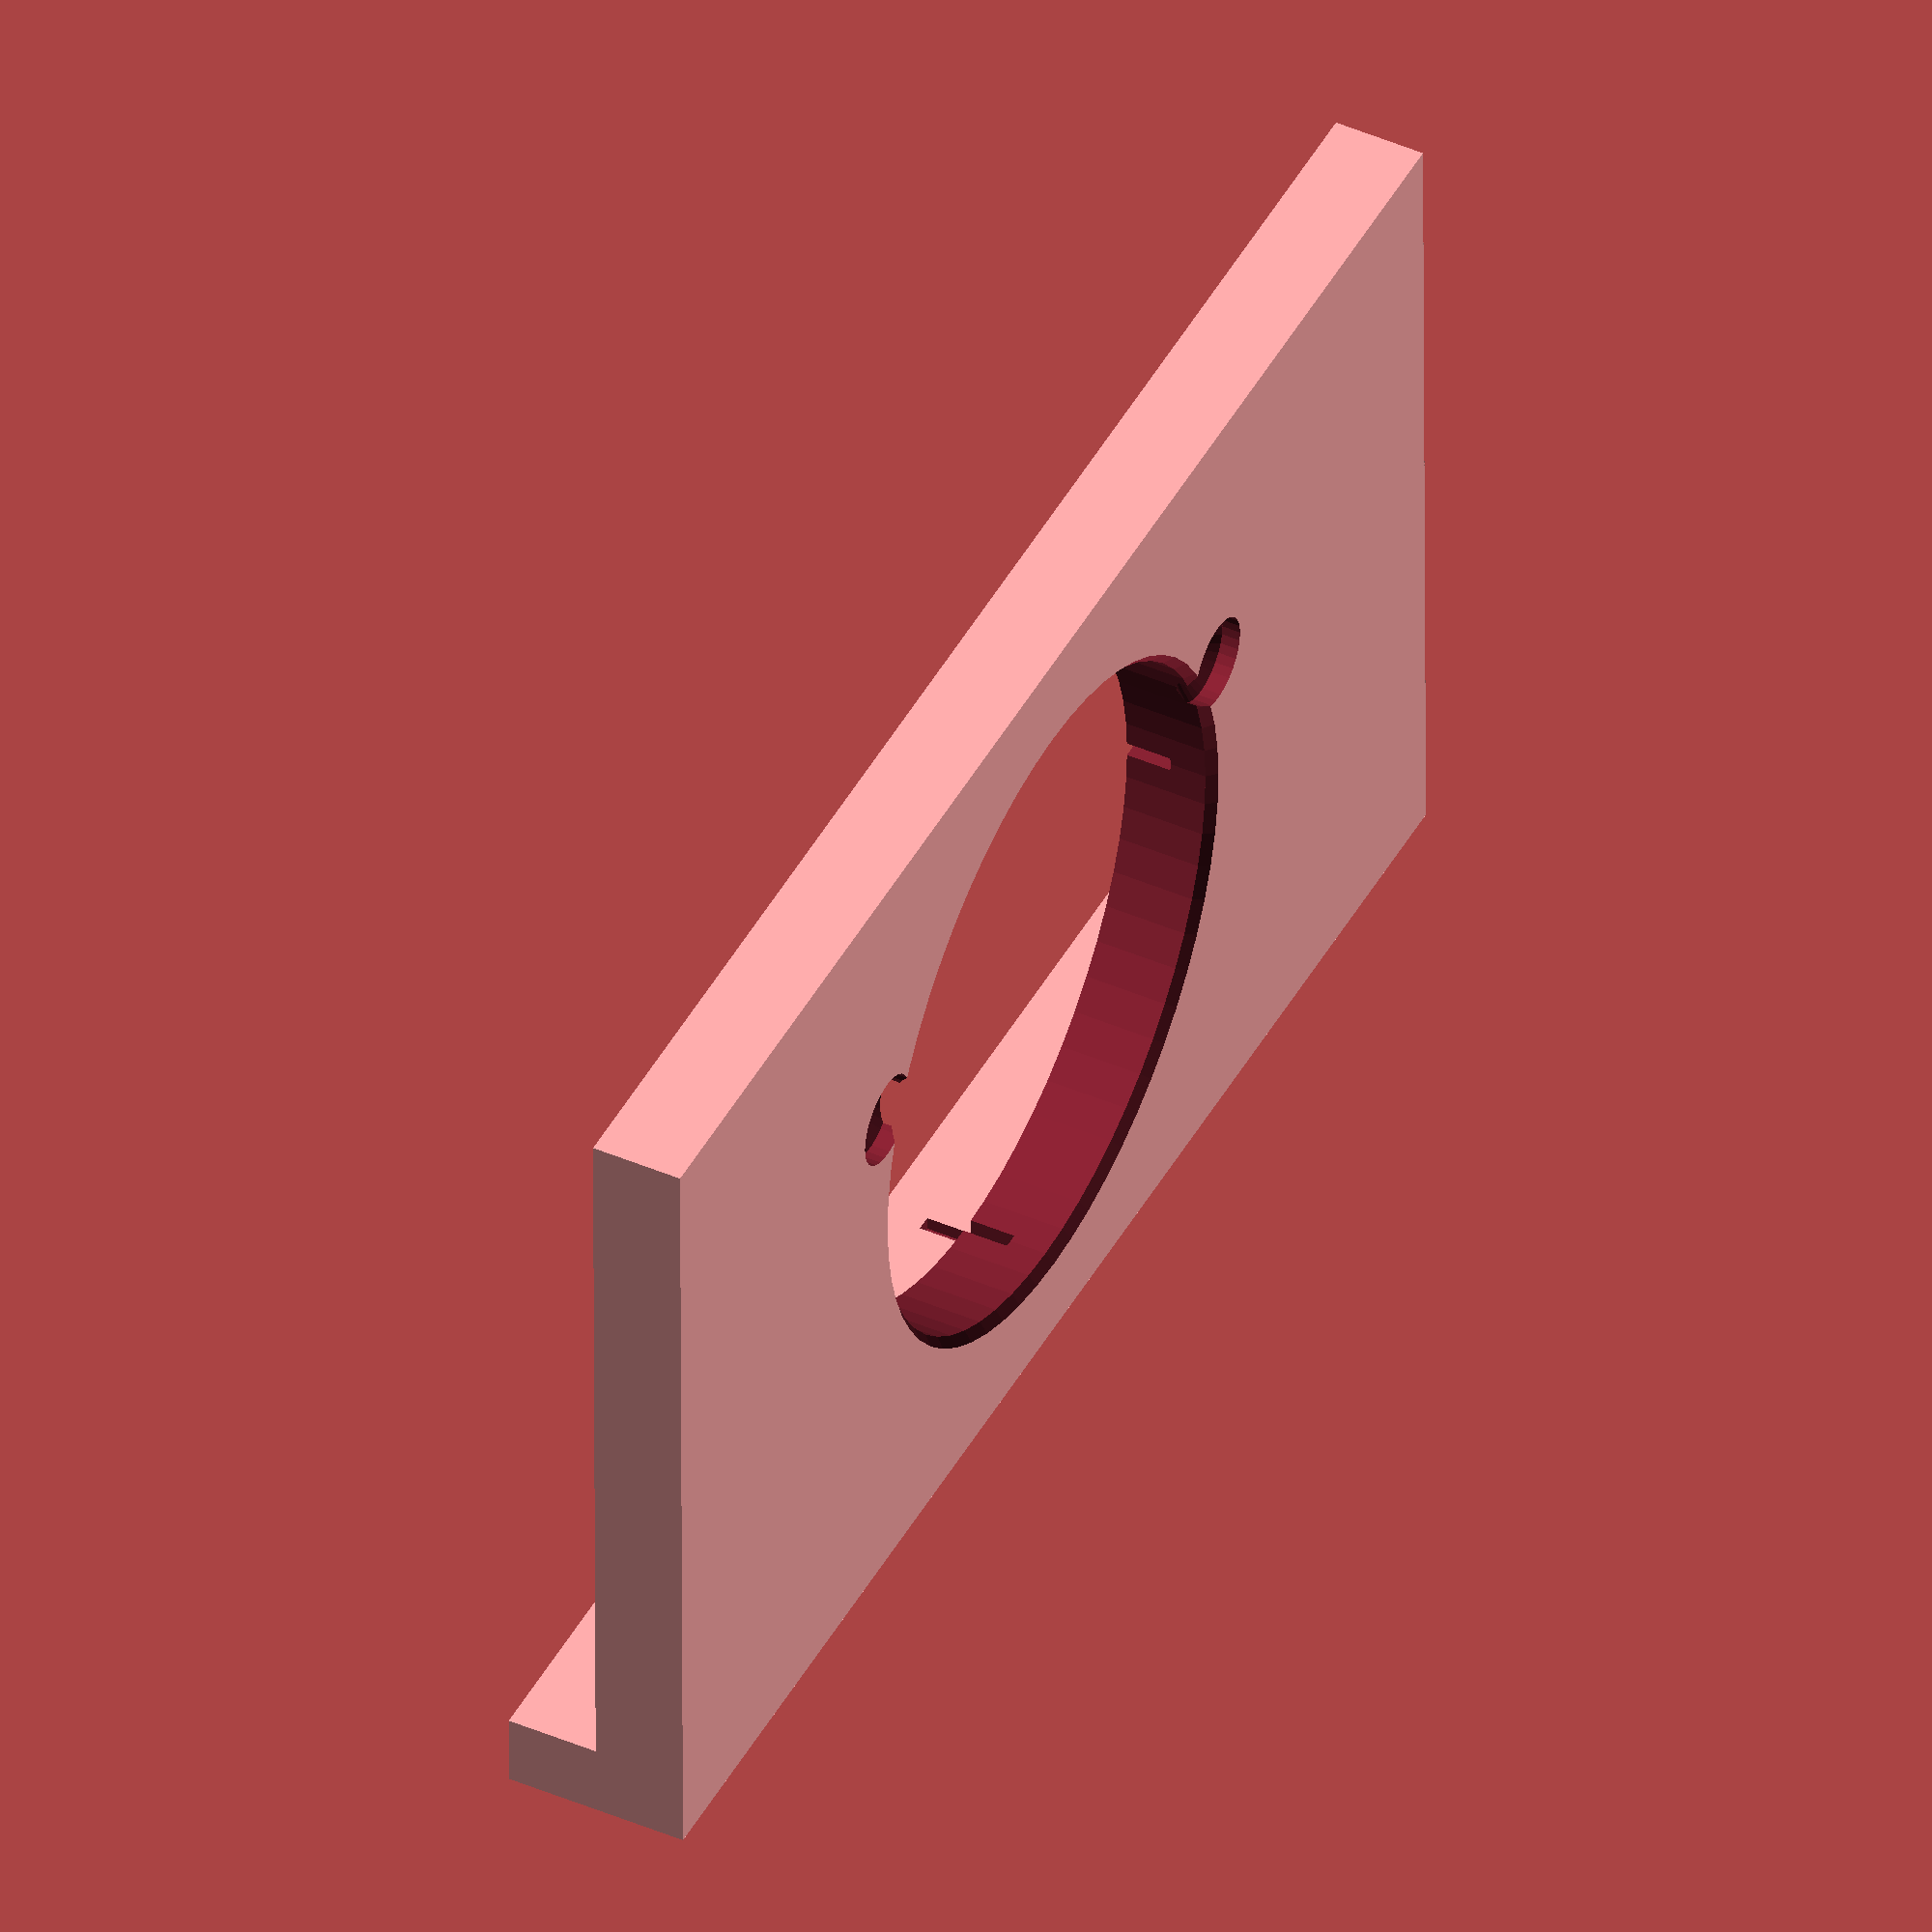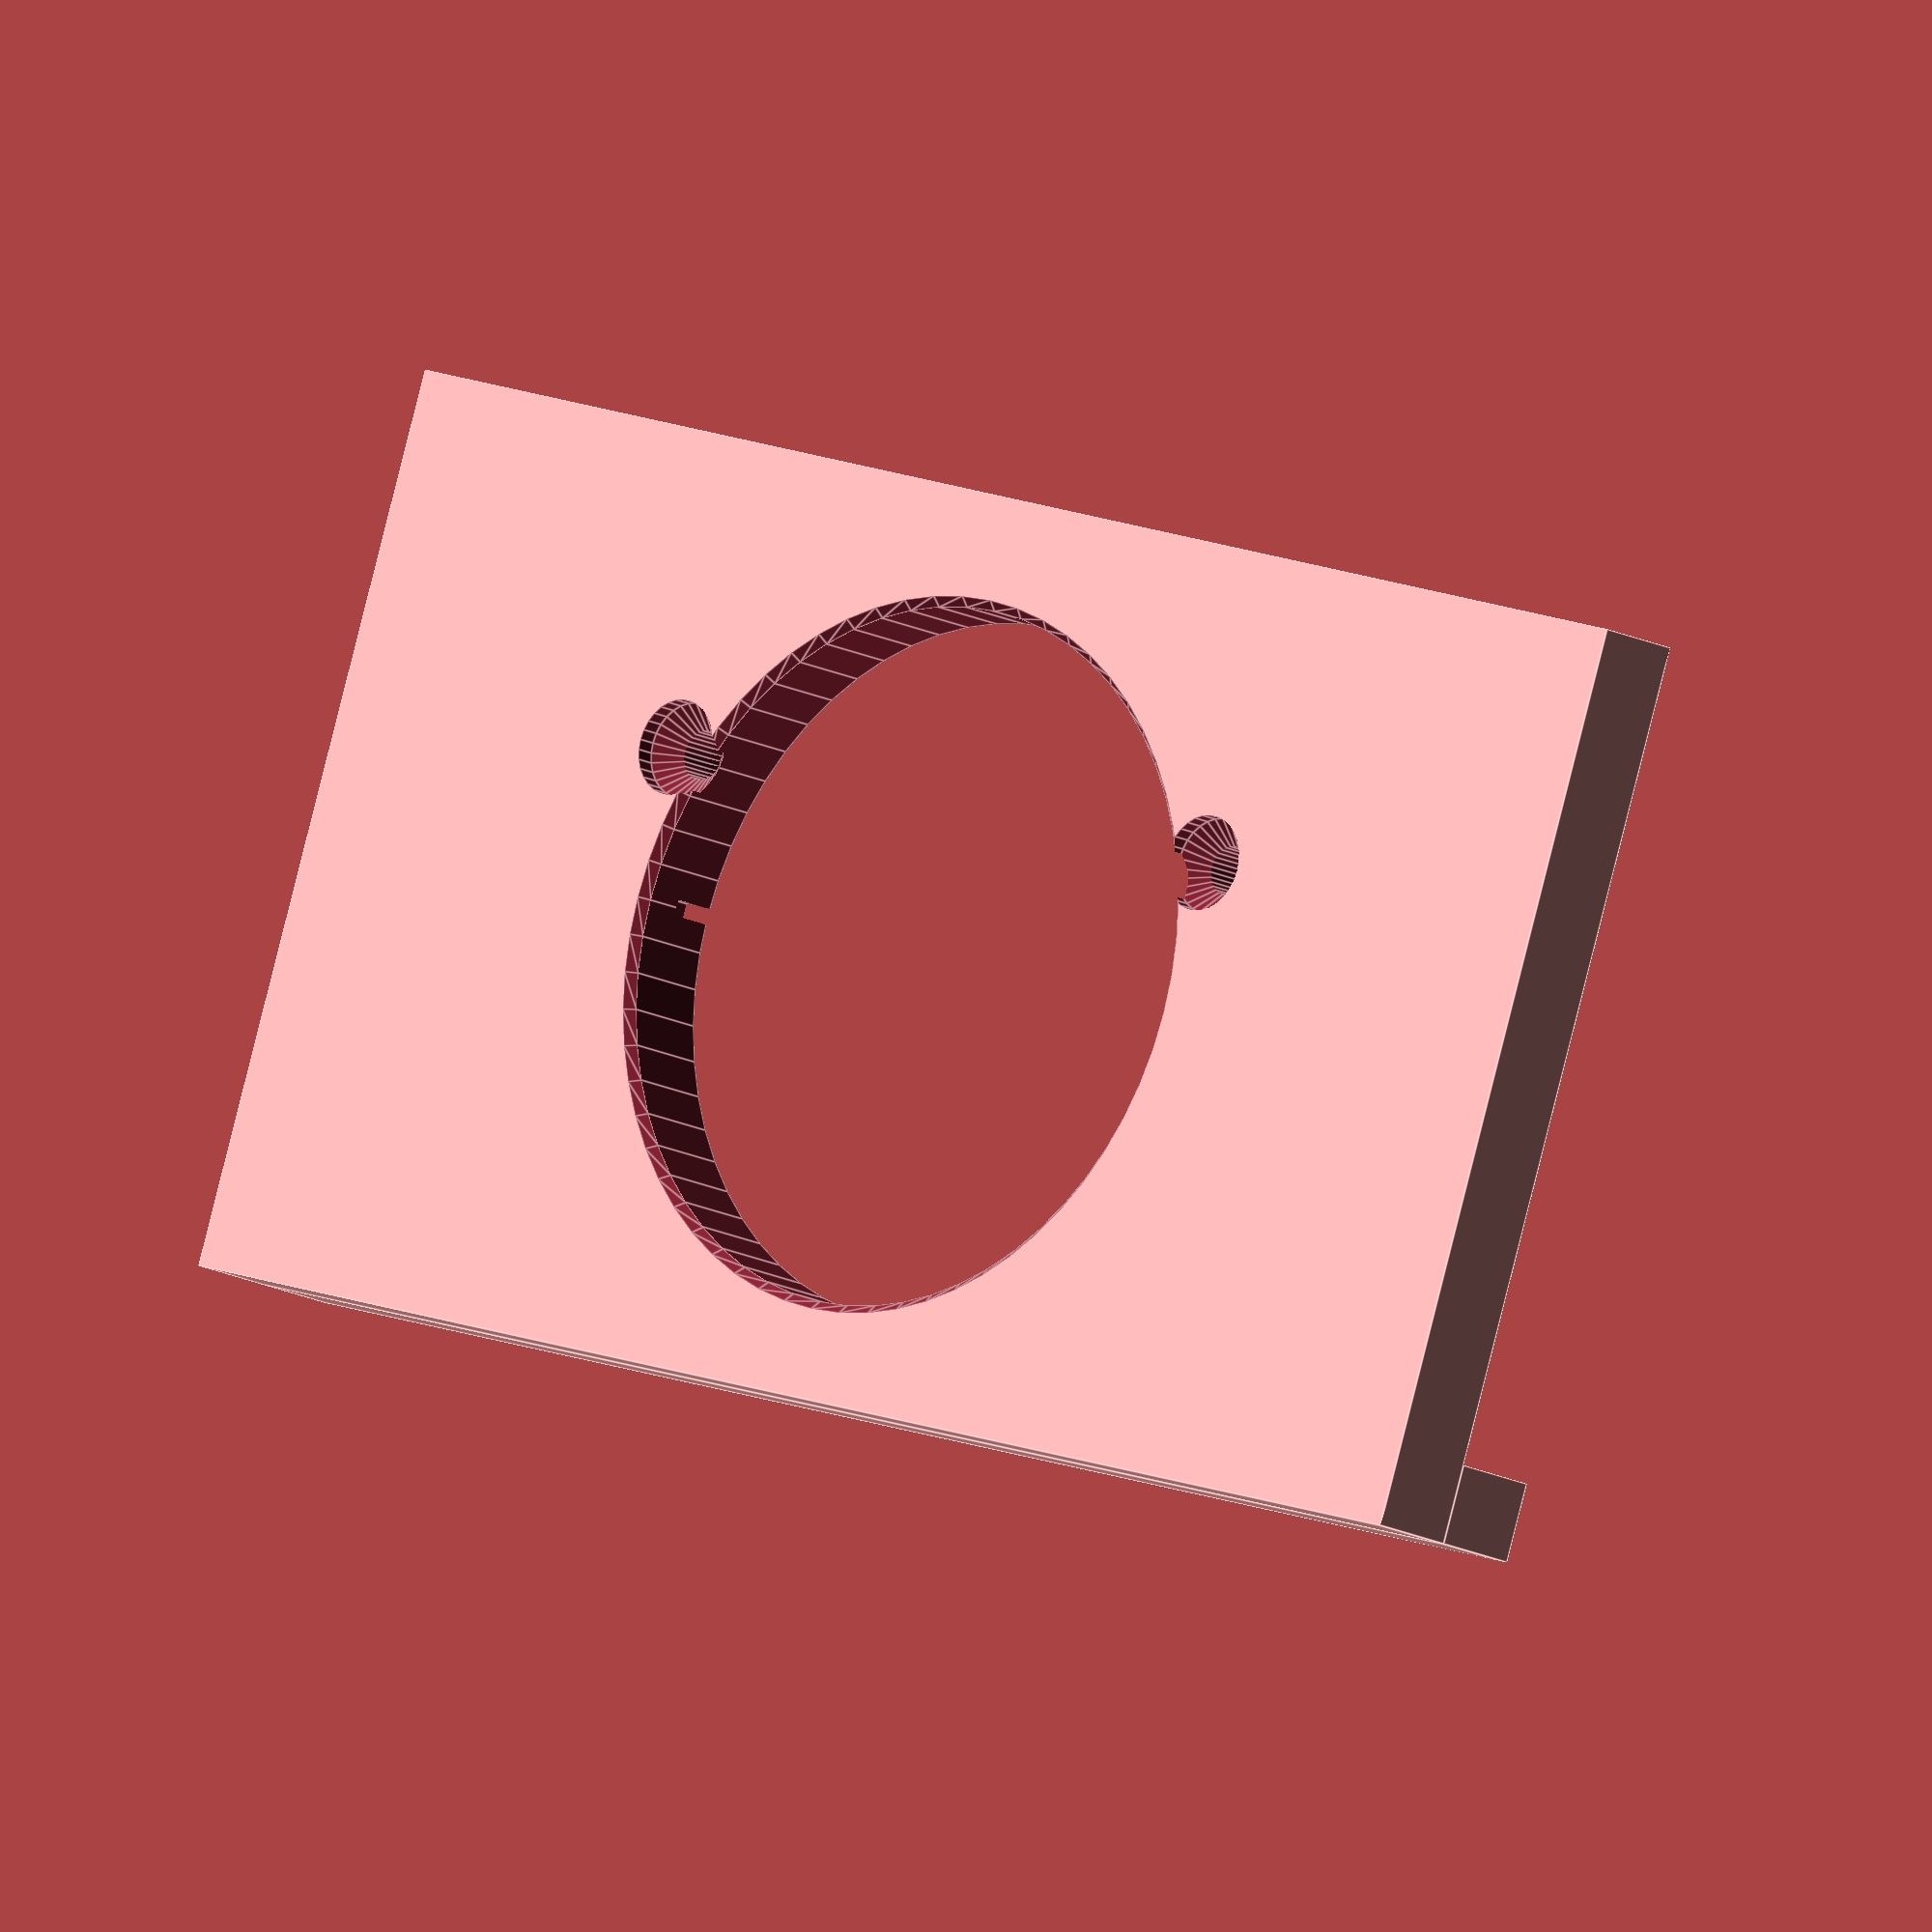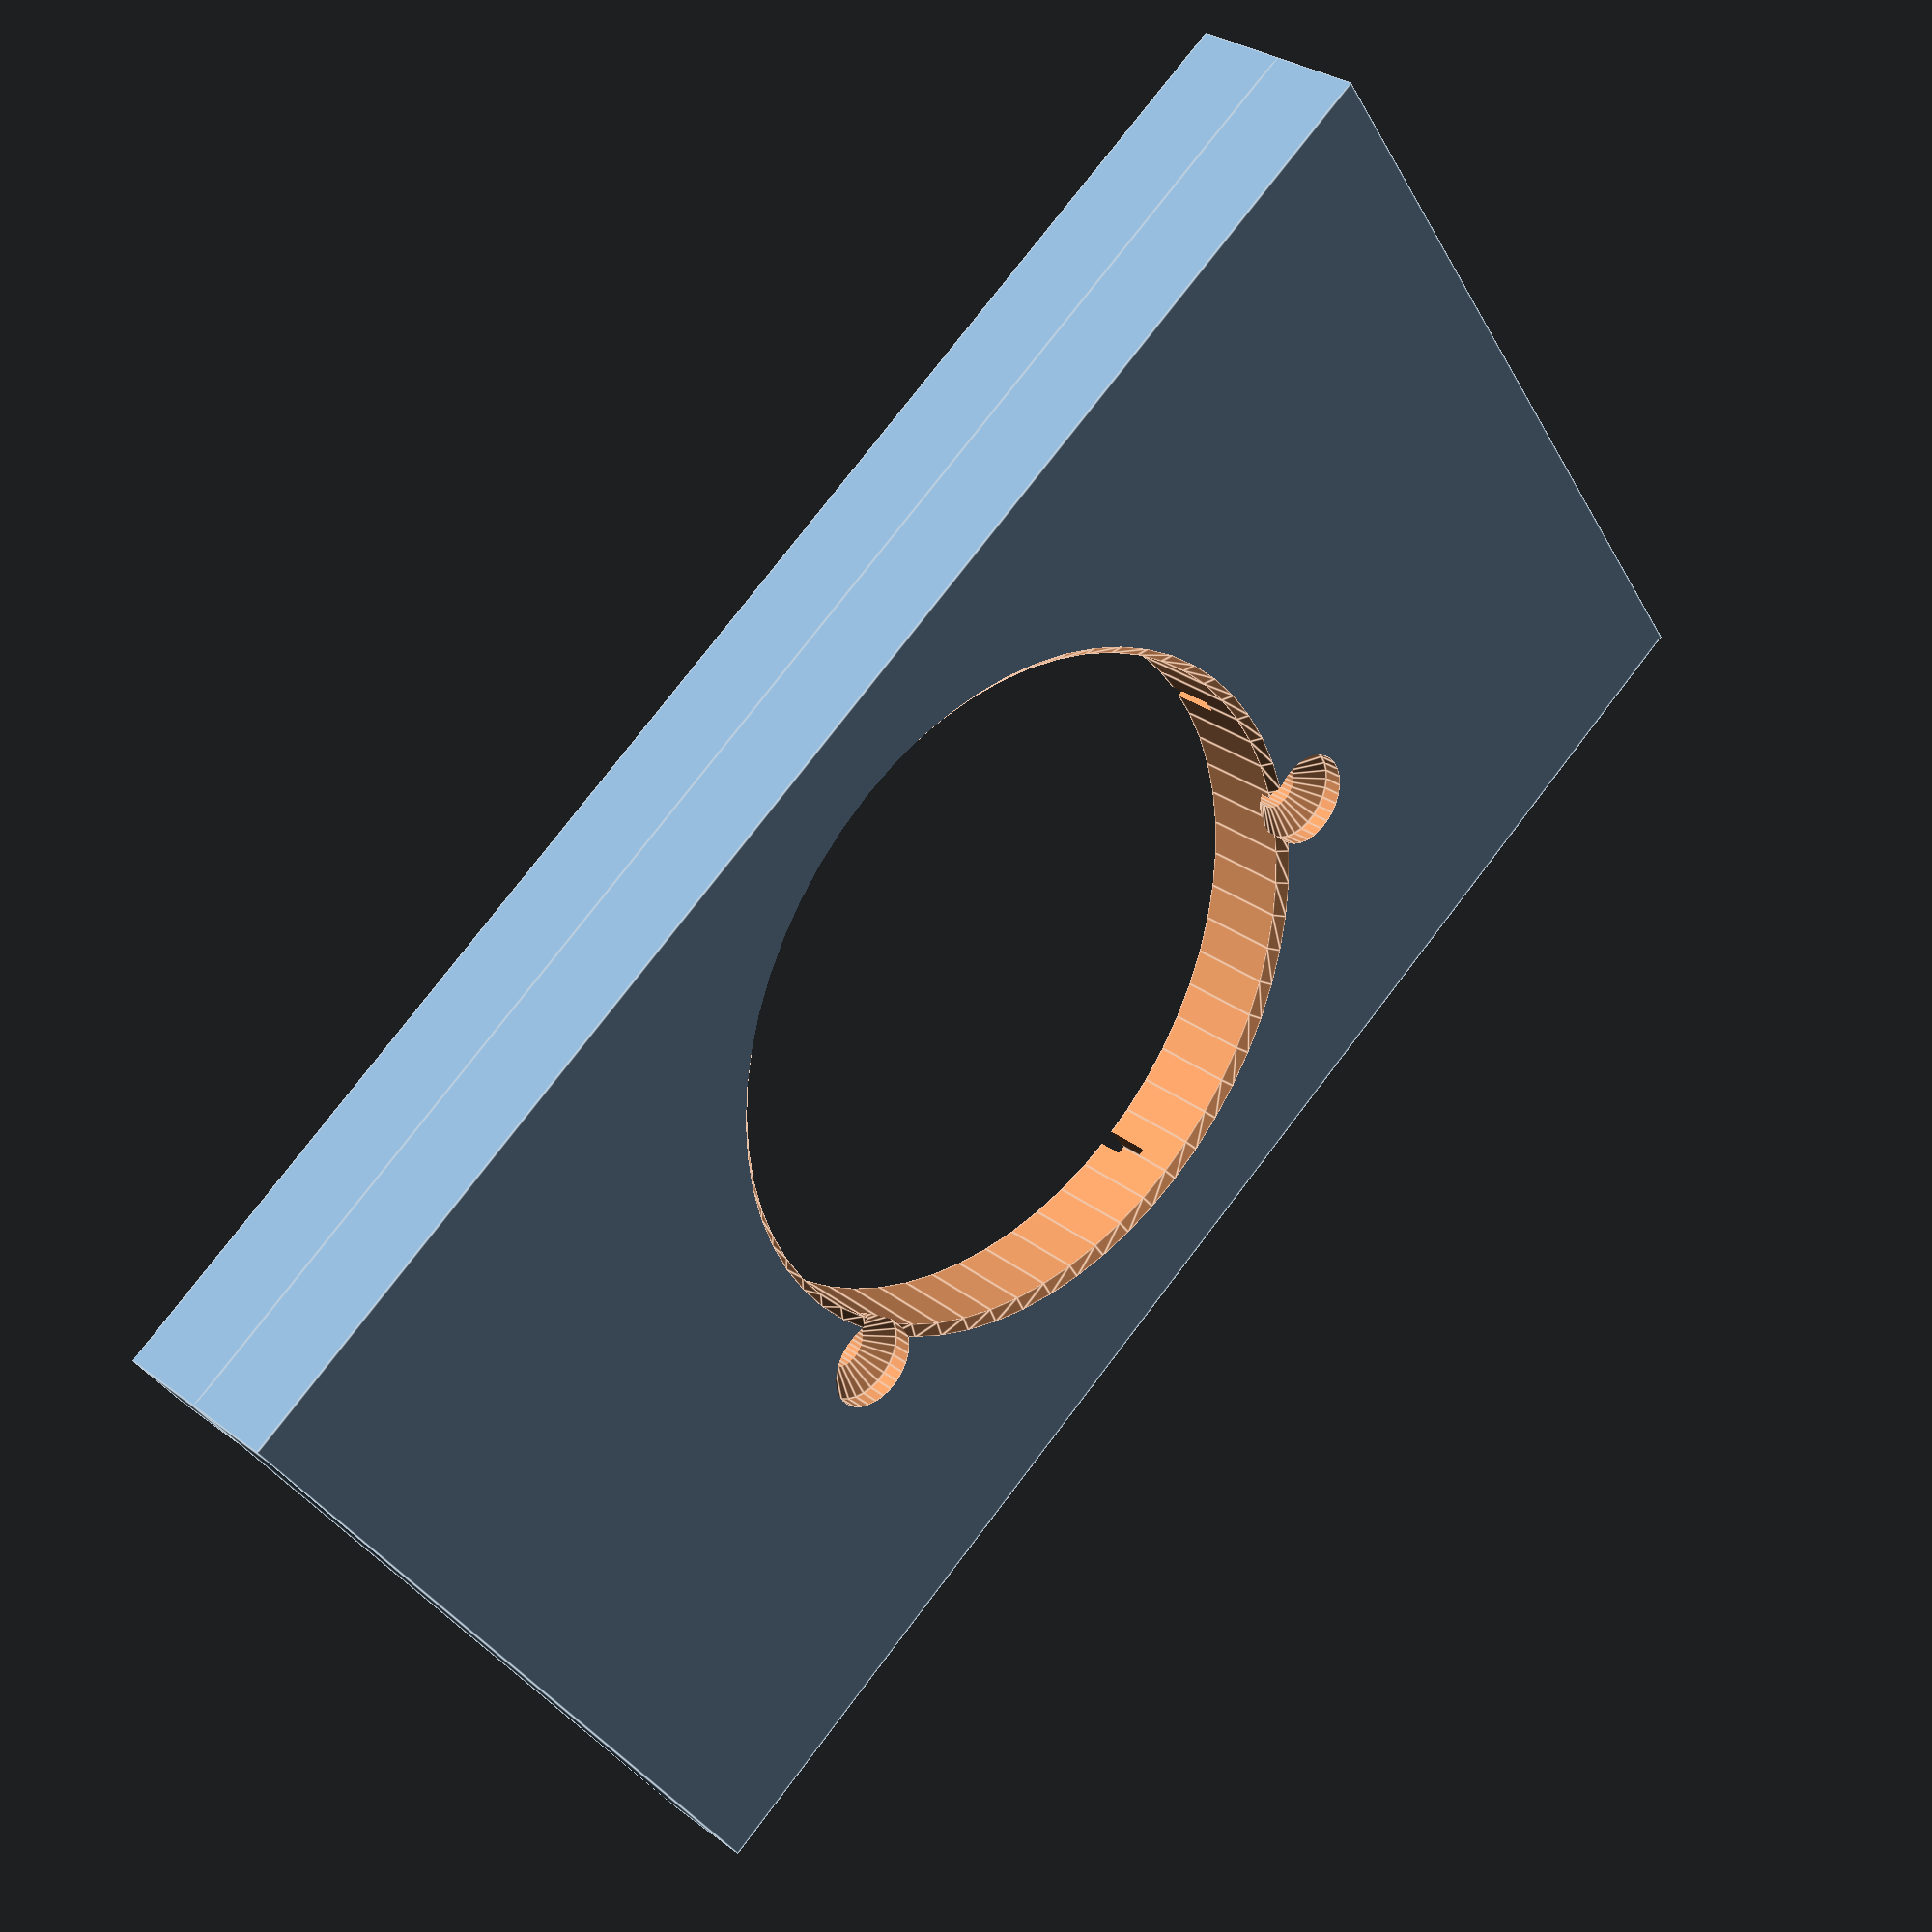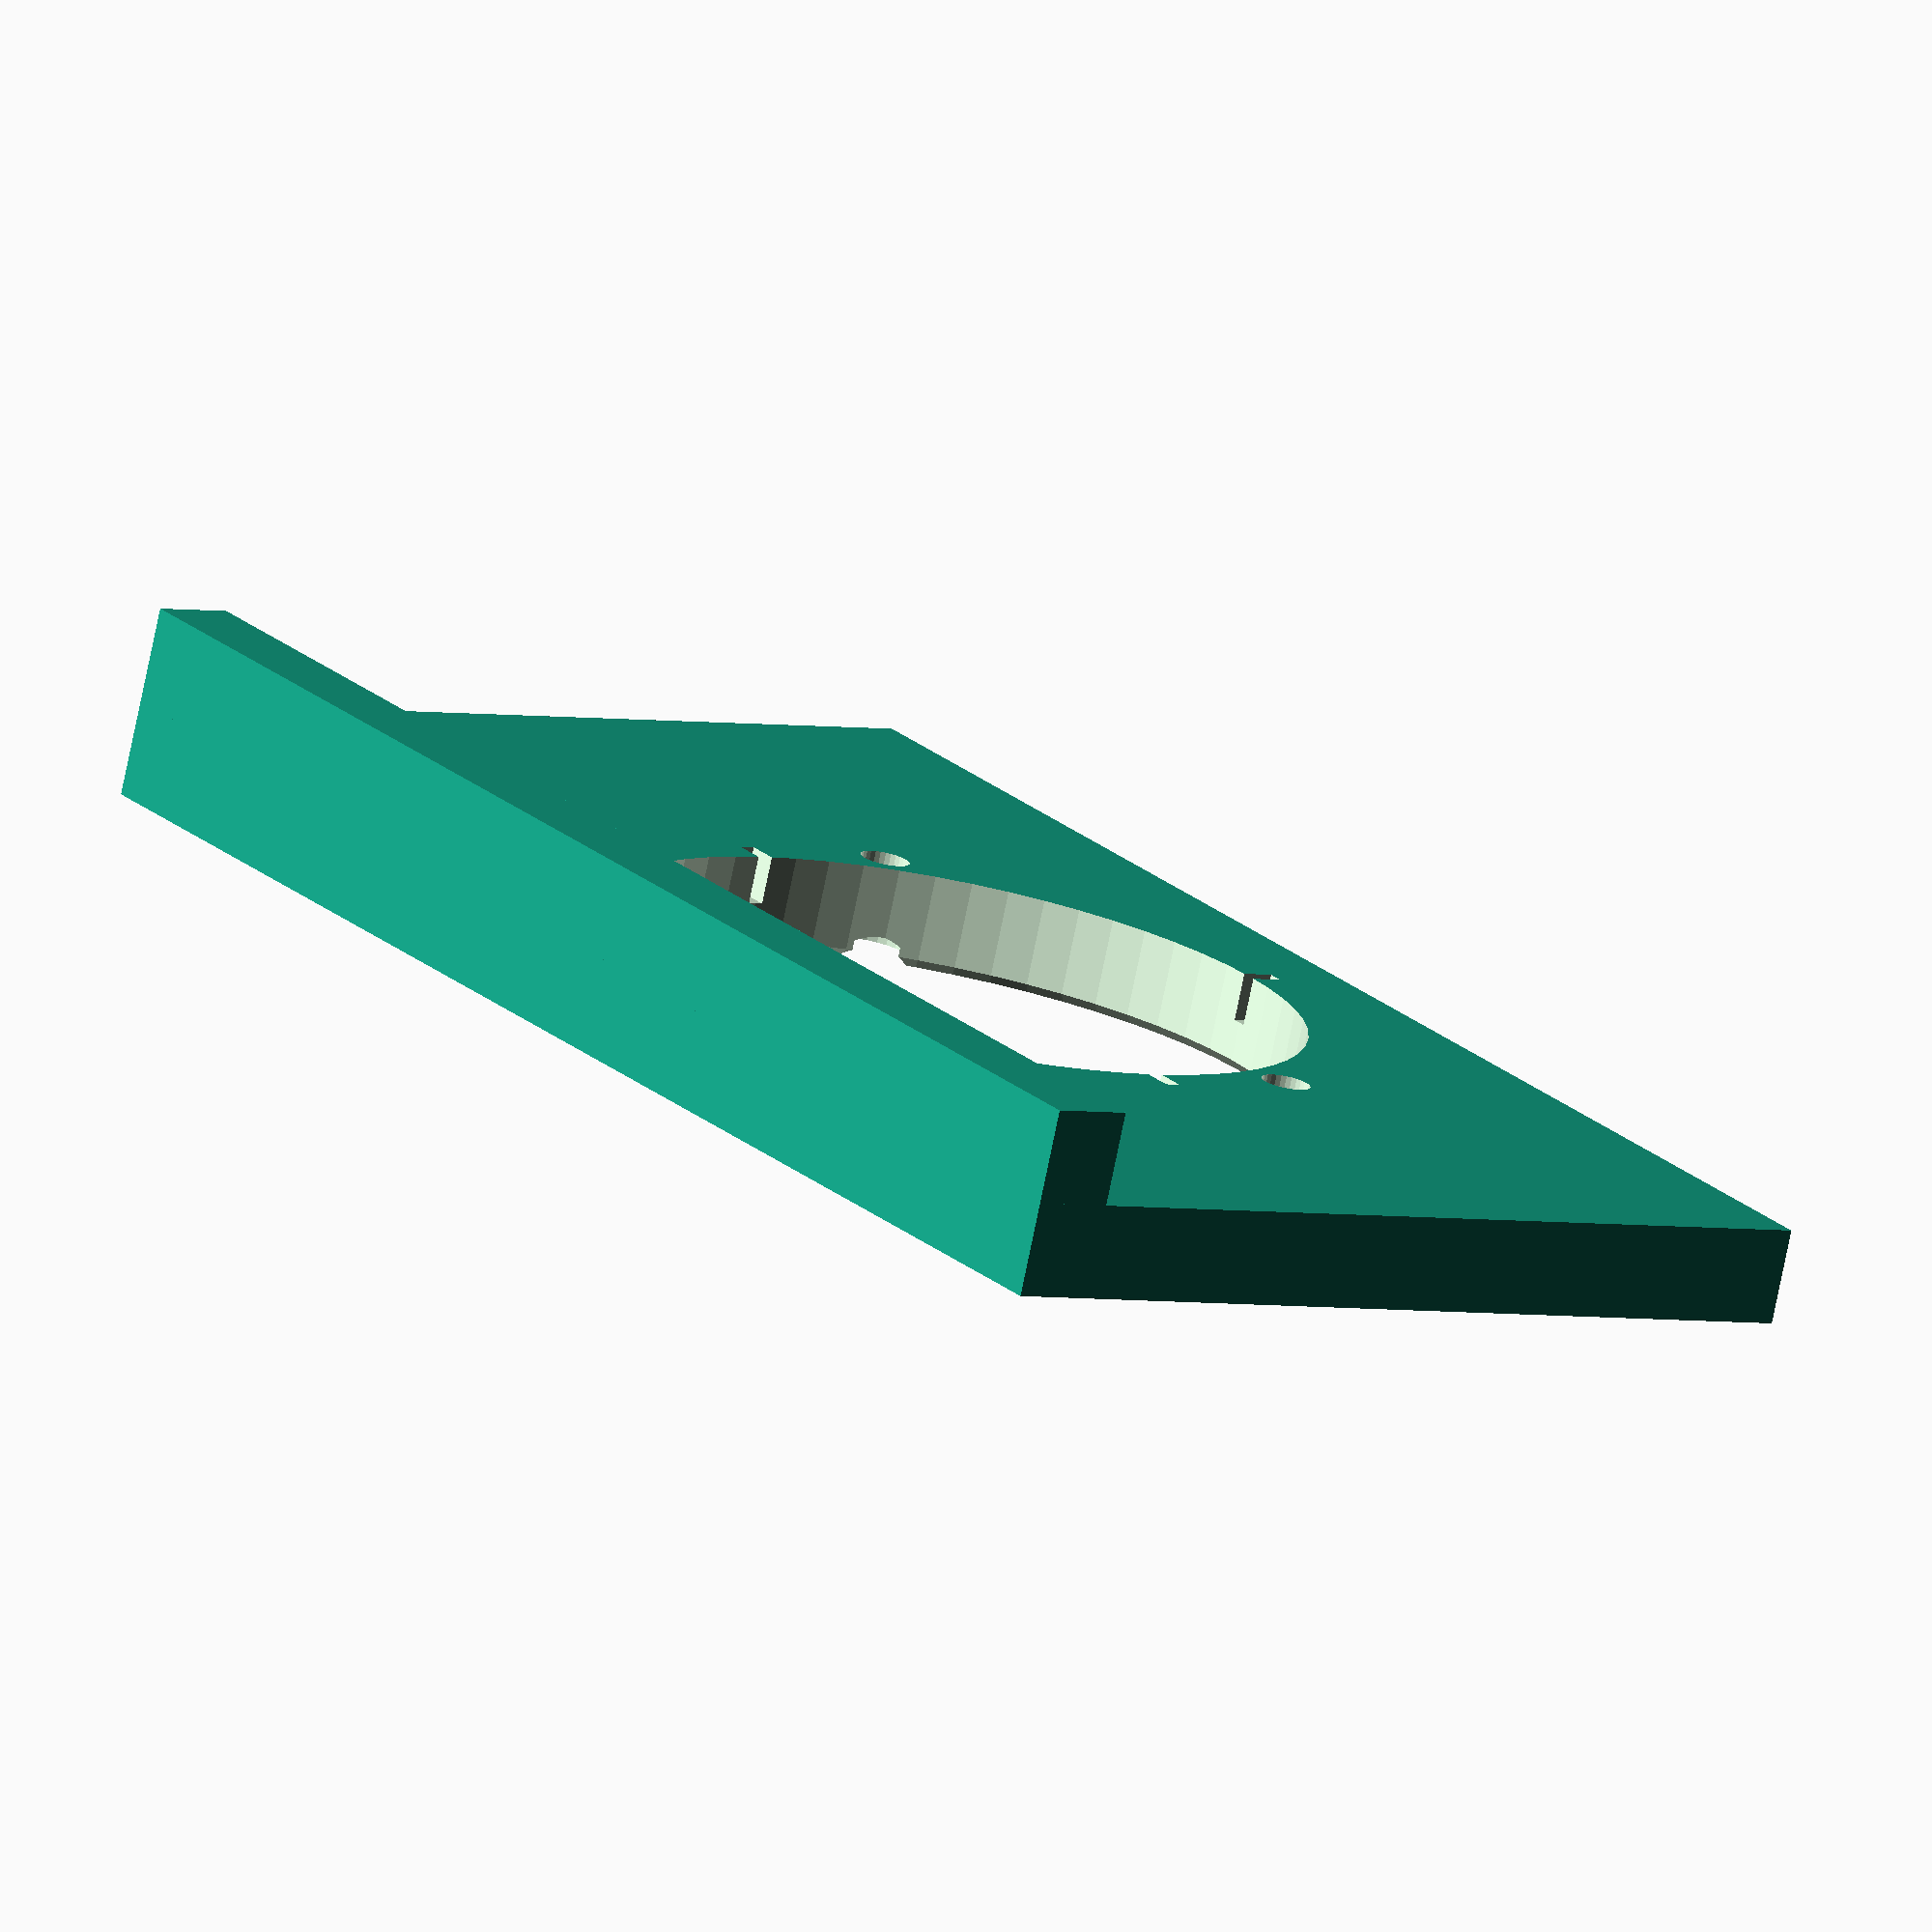
<openscad>
//
//  router pattern jig for concealed cabinet hinge mount
//
//  design by egil kvaleberg, 3 dec 2015
//
//  bug: 
//

// size of milling bit used on router
mill_dia = 9.5;  

// diameter of guide on router
guide_dia = 18.3; 

// jig main thickness 
guide_height = 6.0;

// width of support bar
guide_bar = 5.0; 

// chamfer of jig hole
guide_chamfer = 0.6; 

// hole in router plastic support plate, decides jig height
platform_dia = 60.0; 

// hole for hinge, usually 35, but 25 also exists
hinge_dia = 35.0; 

// hole centre offset to door edge, decides gap (20.5 to 24.5)
hinge_offset = 23.0; 

// hinge mount screw distance, usually 42, 45 or 48 
screw_dist = 45.0; 

// from hole centre, valid for 35mm hinge
screw_offset = 9.5; 

// for pilot drill and jig fixing screw, final hole should be approx 4.0
screw_dia = 3.1; 

// size of head of screw for temporary jig fixing
screw_head = 6.0; 

// width of notch indicating centre
index_notch = 1.0; 

/* [Hidden] */
tool_offset = (guide_dia-mill_dia)/2;
tool_dia = hinge_dia+tool_offset*2; // diameter of hole in tool
tool_height = max(platform_dia + hinge_dia + 6.0, hinge_dia+2*tool_offset+2*guide_bar); // make sure jig supports router plastic support plate
tool_width = hinge_offset+tool_dia/2+2*guide_height;

d = 0.01;

module tool() {
    translate([-tool_height/2, -guide_bar, 0]) cube(size=[tool_height, tool_width, guide_height]);
    translate([-tool_height/2, -guide_bar, -guide_height]) cube(size=[tool_height, guide_bar, guide_height+d]);
}

module hingehole() {
    translate([0, hinge_offset, -d]) {
        cylinder(d=tool_dia, h=guide_height+2*d, $fn=60);
        translate([0, 0, d+guide_height-guide_chamfer]) 
            cylinder(d1=tool_dia, d2=tool_dia+2*guide_chamfer, h=guide_chamfer+d, $fn=60);
    }
}

module screwholes() {
    recess = guide_height/5;
    for (s = [1, -1]) translate([s*screw_dist/2, hinge_offset+screw_offset, -d]) {
            cylinder(d=screw_dia, h=guide_height+2*d, $fn=30);
            translate([0, 0, guide_height-screw_head/2-recess]) cylinder(d1=0, d2=screw_head, h=screw_head/2+d, $fn=30);
            translate([0, 0, guide_height-recess]) cylinder(d=screw_head, h=recess+2*d, $fn=30);
    }
}

module index() {
    translate([0, hinge_offset, -d]) {
        for (a = [0, 90]) rotate([0, 0, a])
        cube(size=[index_notch, tool_dia+4*index_notch, guide_height], center=true); 
    }
}

rotate([180,0,0]) // for printing
difference () {
    tool();
    union () {
        hingehole();
        screwholes();
        index();
    }
}
</openscad>
<views>
elev=316.0 azim=180.4 roll=116.9 proj=o view=wireframe
elev=194.5 azim=341.2 roll=319.5 proj=o view=edges
elev=330.3 azim=35.1 roll=137.6 proj=p view=edges
elev=256.3 azim=56.0 roll=191.6 proj=o view=solid
</views>
